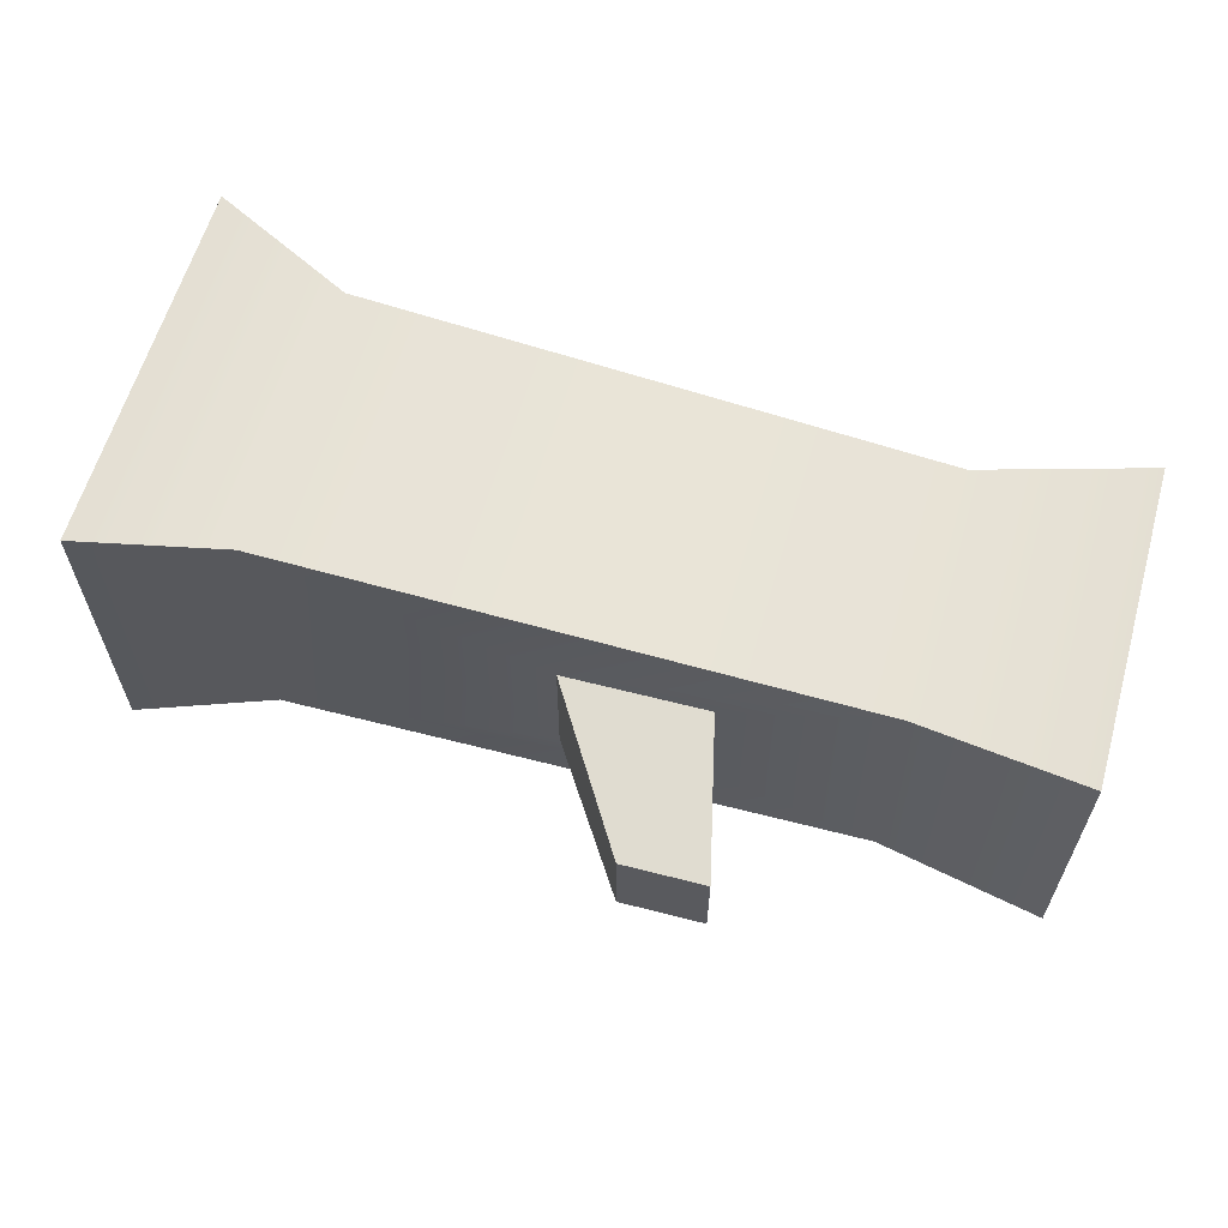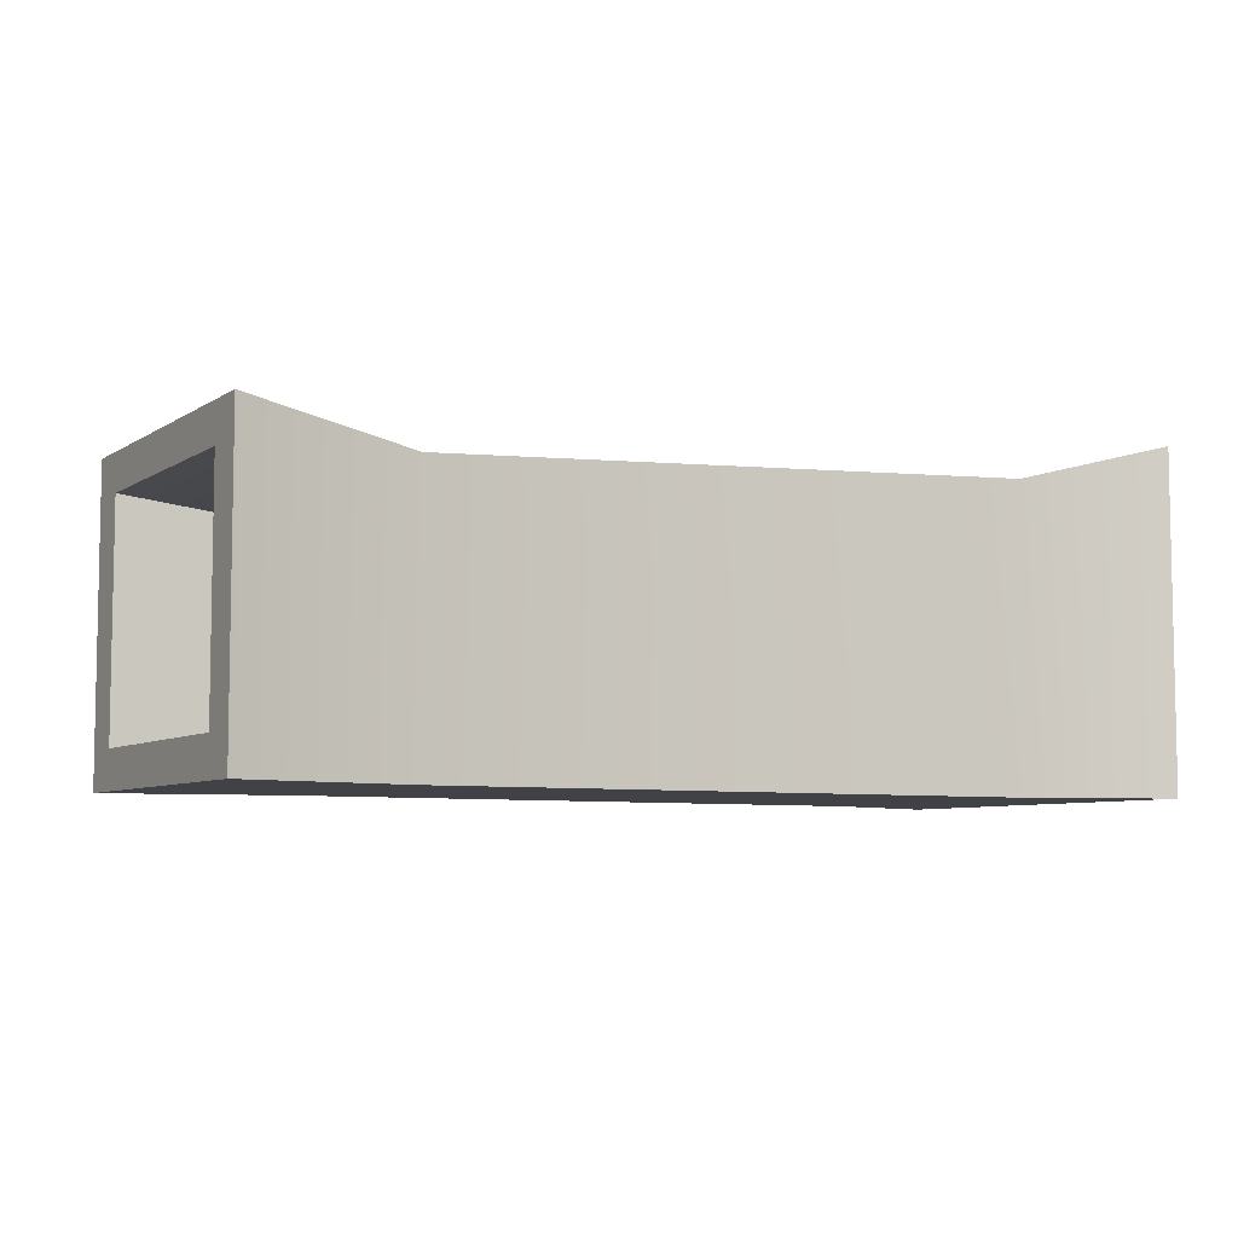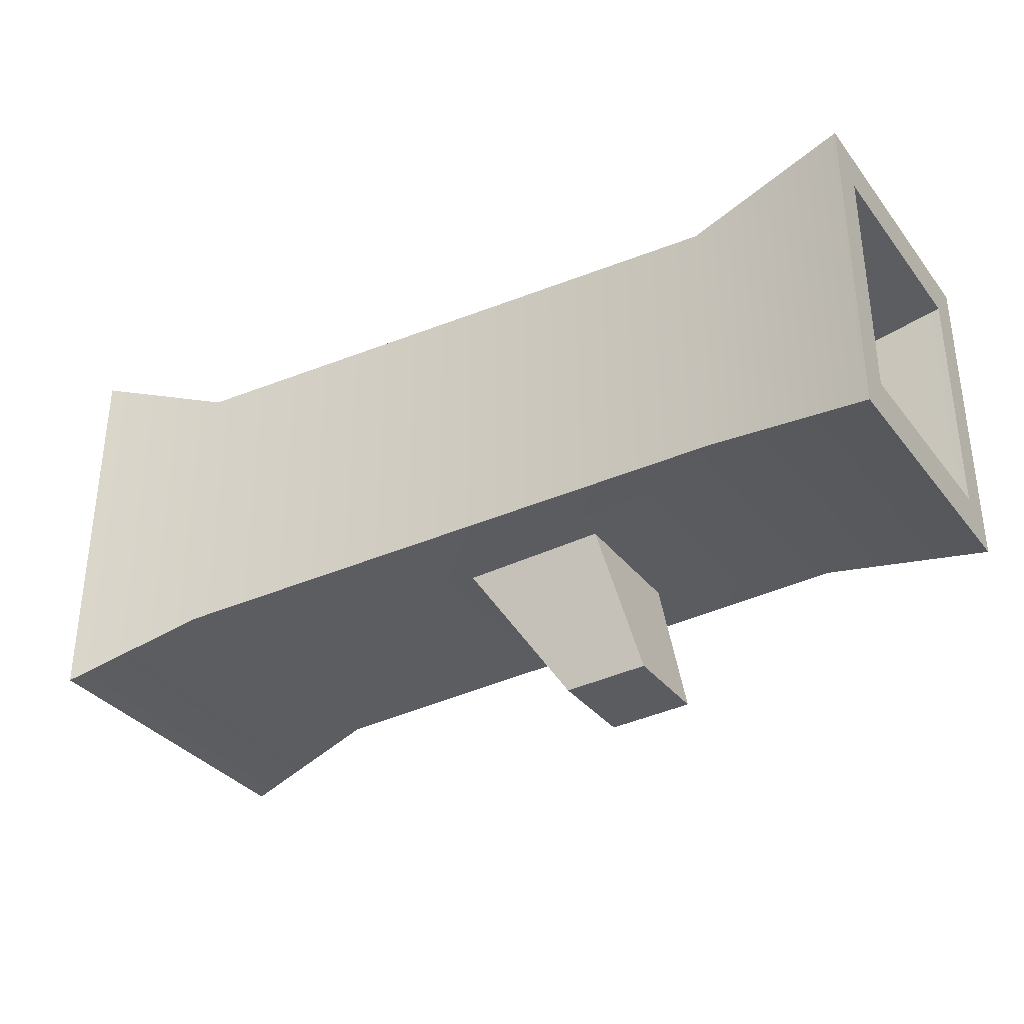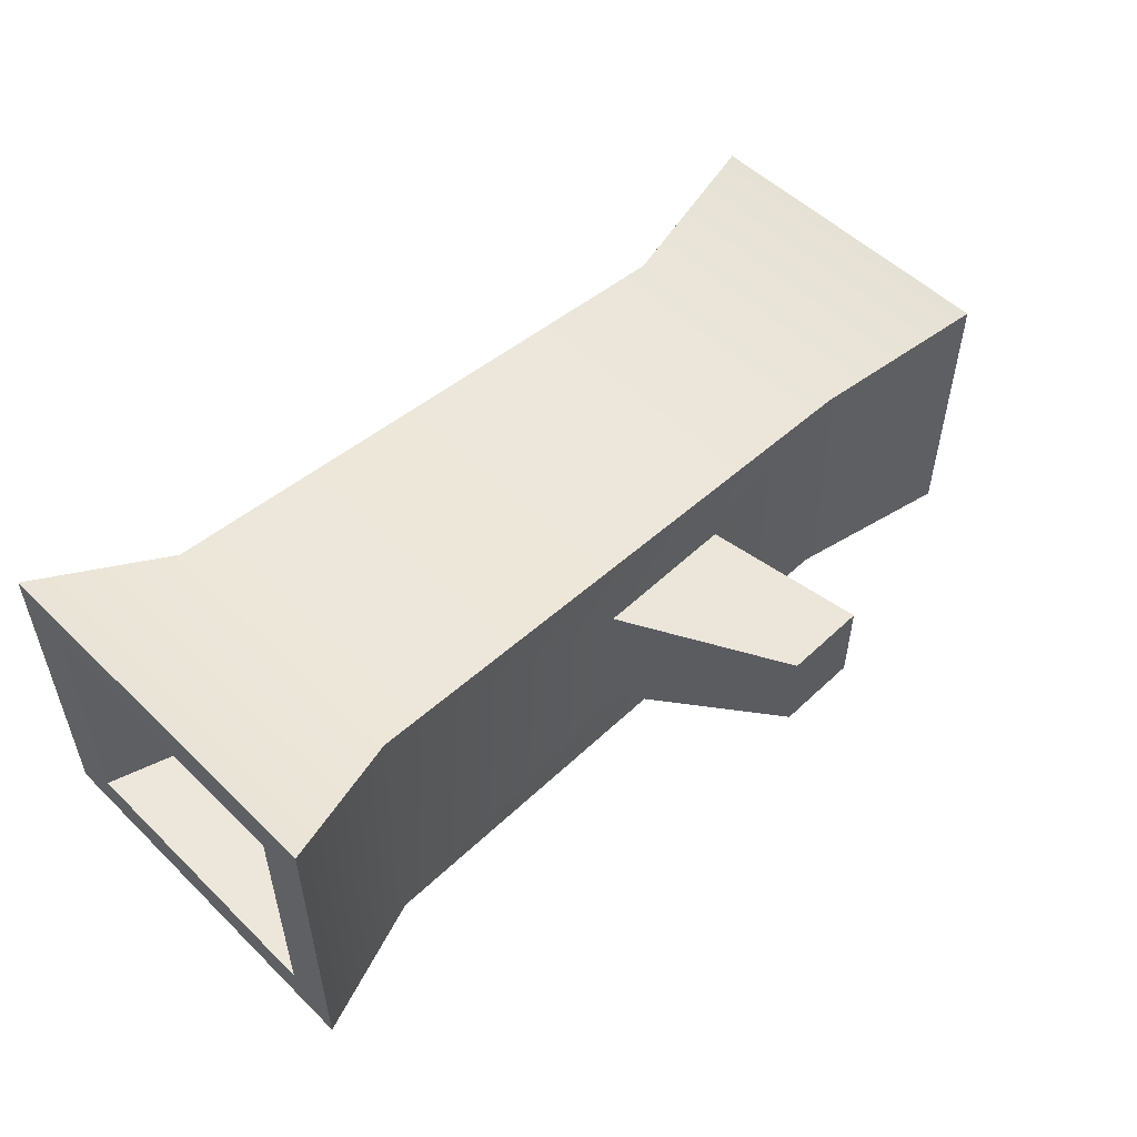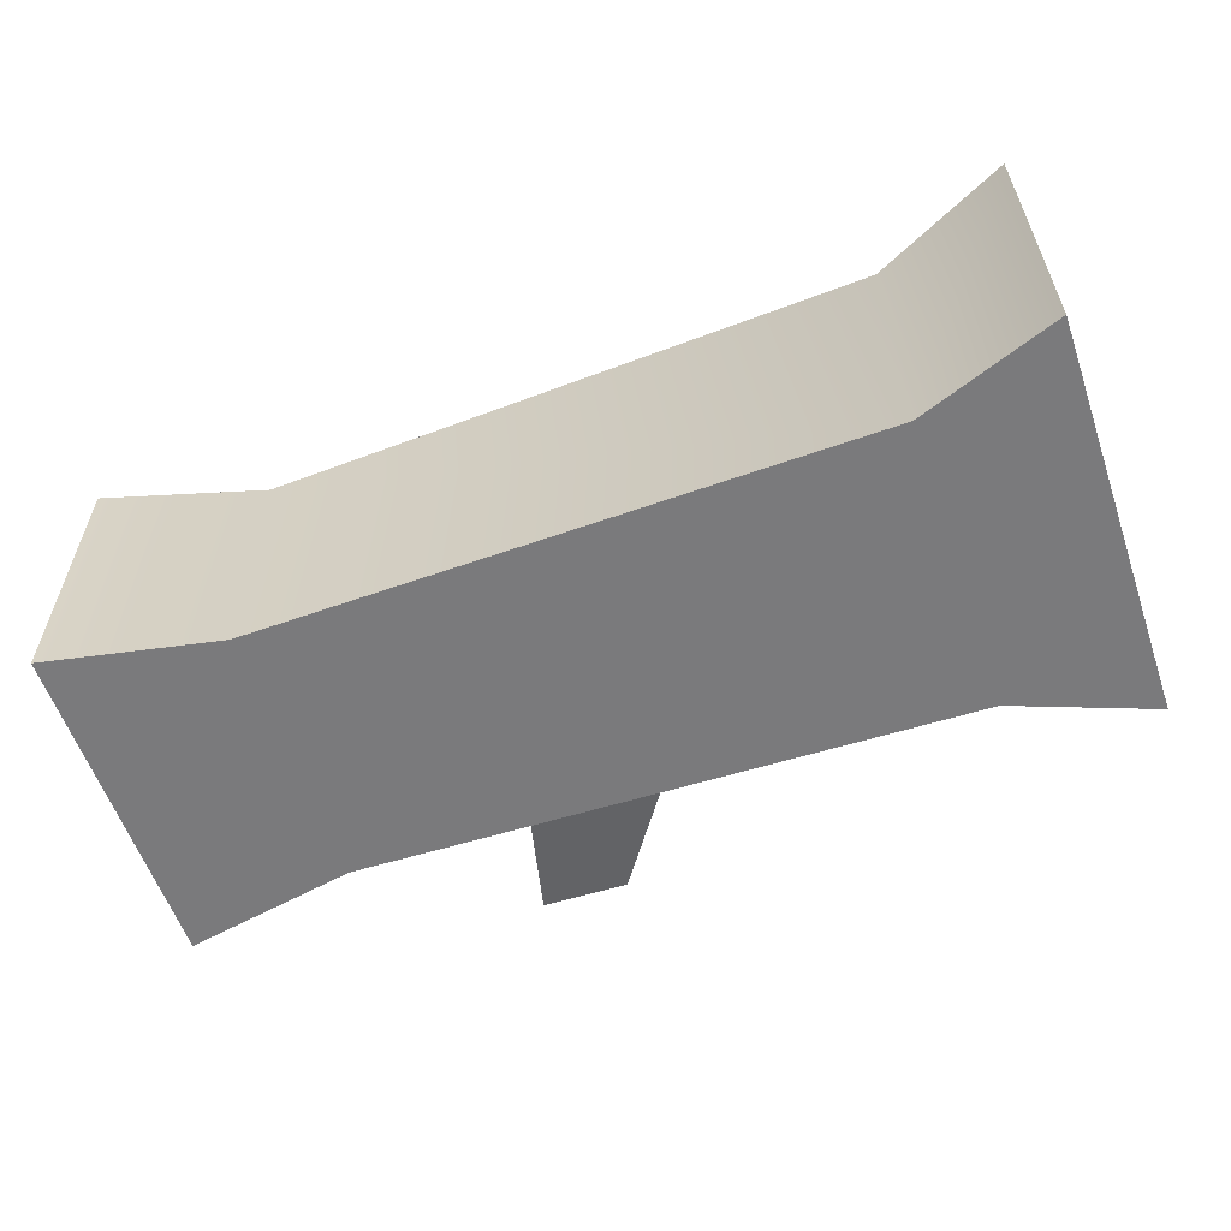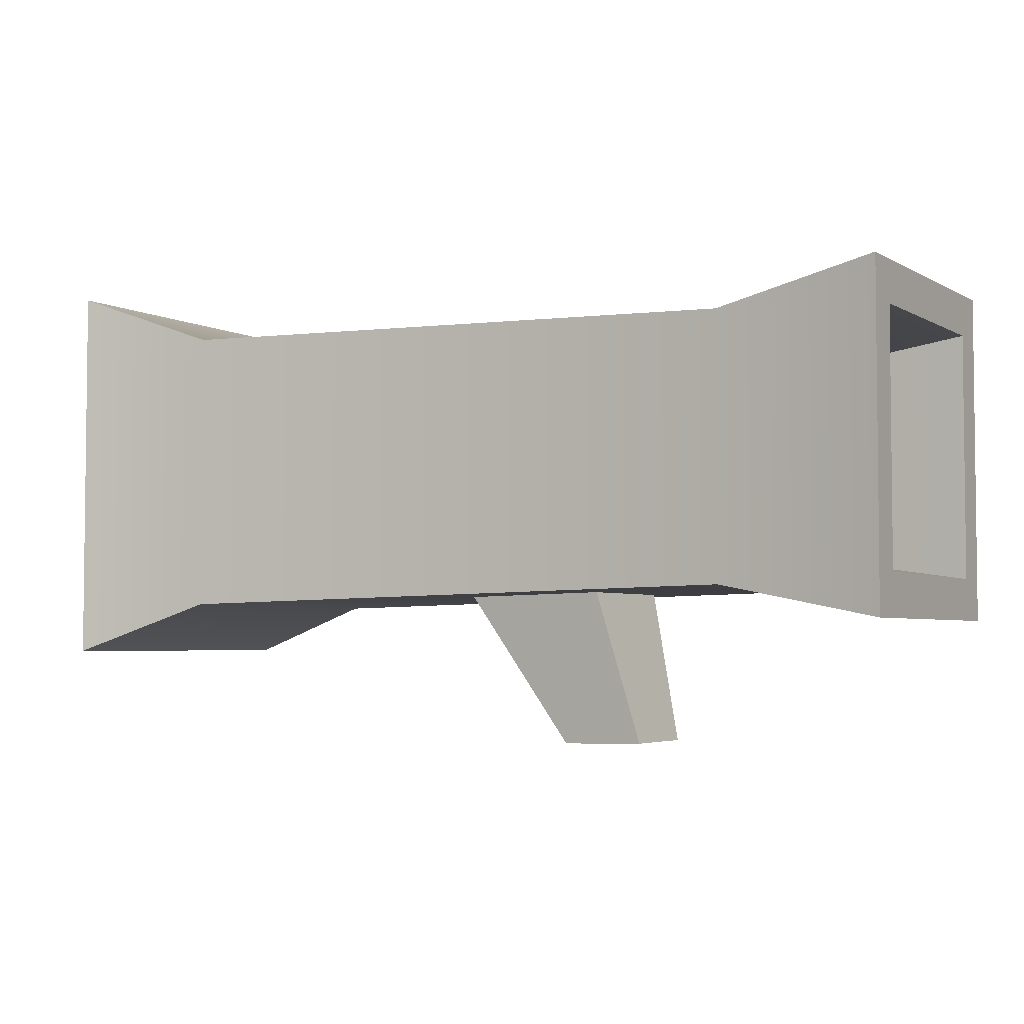
<metadata>
{"format":"obj","ext":"obj","renderer":"f3d","projection":"perspective","resolution":1024,"background":"white","views":[{"elev":61.3,"azim":-164.1,"up":"+Y"},{"elev":-6.5,"azim":-29.9,"up":"+Y"},{"elev":-34.4,"azim":-147.9,"up":"+Z"},{"elev":53.0,"azim":136.0,"up":"+Y"},{"elev":-58.2,"azim":18.9,"up":"+Y"},{"elev":-3.9,"azim":-149.7,"up":"+Z"}]}
</metadata>
<code>
o log_large
v 2.678 0 1.628
v 2.678 2.485 1.628
v 3.833 2.783 2.056
v 0.2355 1.659 -0.7694
v -0.6024 1.48 -2.056
v -1.316 0.7185 -2.041
v 0.2355 0.5393 -0.7694
v -2.397 2.236 1.517
v -3.833 2.46 1.796
v -1.316 1.48 -2.041
v -1.001 1.659 -0.7425
v -2.397 -0 -0.7122
v -2.397 0 1.517
v 3.833 0 2.056
v -3.833 2.46 -0.9908
v -3.833 -0 -0.9908
v -1.001 0.5393 -0.7425
v -2.397 2.236 -0.7122
v 2.678 2.485 -0.8224
v -3.833 0 1.796
v 2.678 -0 -0.8224
v 3.833 -0 -1.251
v 3.833 0.347 -0.8329
v 3.833 2.783 -1.251
v -2.397 0.2788 1.235
v -3.833 0.3067 1.444
v -3.833 2.153 1.444
v -0.6024 0.7185 -2.056
v -3.833 2.153 -0.6384
v -2.397 1.958 1.235
v -2.397 1.958 -0.4302
v -3.833 0.3067 -0.6384
v 2.678 2.175 1.318
v 3.833 2.436 1.638
v 3.833 2.436 -0.8329
v 2.678 2.175 -0.5126
v 2.678 0.3098 1.318
v -2.397 0.2788 -0.4302
v 2.678 0.3098 -0.5126
v 3.833 0.347 1.638
f 3 1 14
f 1 3 2
f 3 19 2
f 19 3 24
f 28 4 7
f 4 28 5
f 28 17 6
f 17 28 7
f 11 5 10
f 5 11 4
f 8 15 9
f 15 8 18
f 10 17 11
f 17 10 6
f 12 20 16
f 20 12 13
f 21 13 12
f 13 21 1
f 22 1 21
f 1 22 14
f 15 12 16
f 12 15 18
f 13 9 20
f 9 13 8
f 12 17 21
f 17 12 18
f 17 18 11
f 11 18 4
f 7 21 17
f 21 7 19
f 19 7 4
f 19 4 18
f 9 27 20
f 27 9 15
f 27 15 29
f 29 15 32
f 26 20 27
f 20 26 16
f 16 26 32
f 16 32 15
f 1 8 13
f 8 1 2
f 2 18 8
f 18 2 19
f 21 24 22
f 24 21 19
f 14 40 3
f 40 14 22
f 40 22 23
f 23 22 35
f 34 3 40
f 3 34 24
f 24 34 35
f 24 35 22
f 36 30 31
f 30 36 33
f 25 32 26
f 32 25 38
f 26 30 25
f 30 26 27
f 10 28 6
f 28 10 5
f 31 27 29
f 27 31 30
f 31 32 38
f 32 31 29
f 23 36 39
f 36 23 35
f 33 40 37
f 40 33 34
f 35 33 36
f 33 35 34
f 37 38 25
f 38 37 39
f 39 31 38
f 31 39 36
f 30 37 25
f 37 30 33
f 40 39 37
f 39 40 23

</code>
